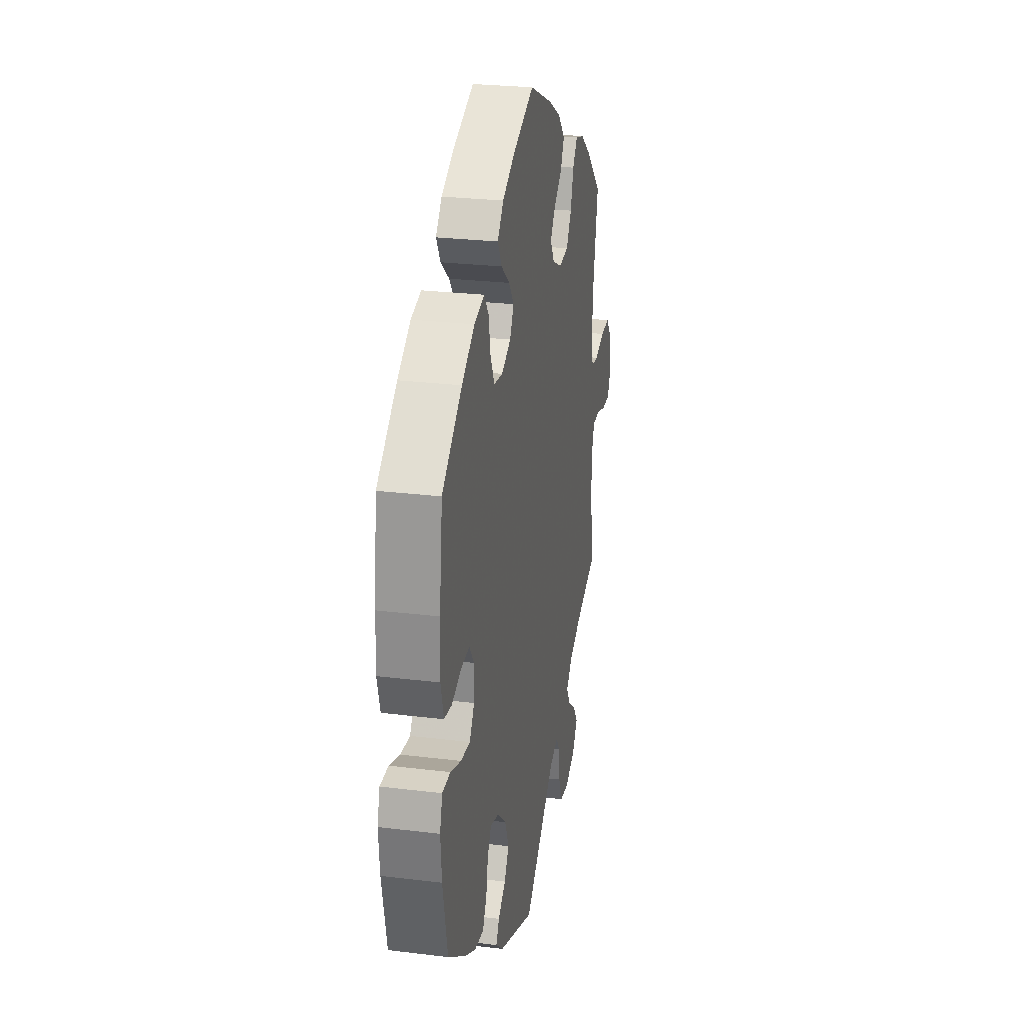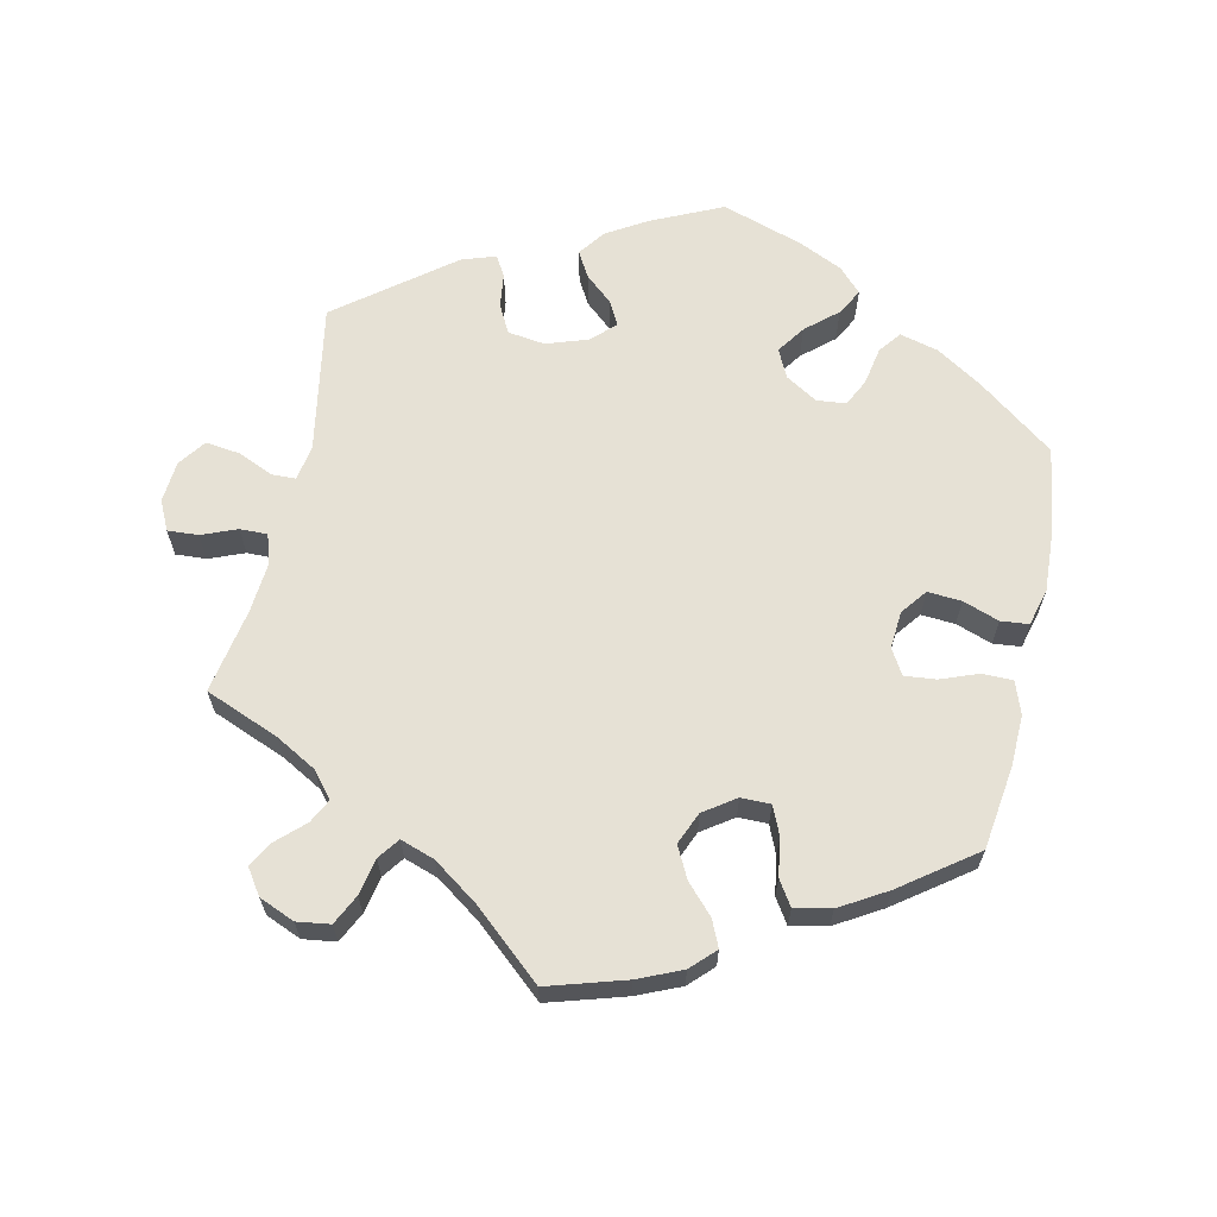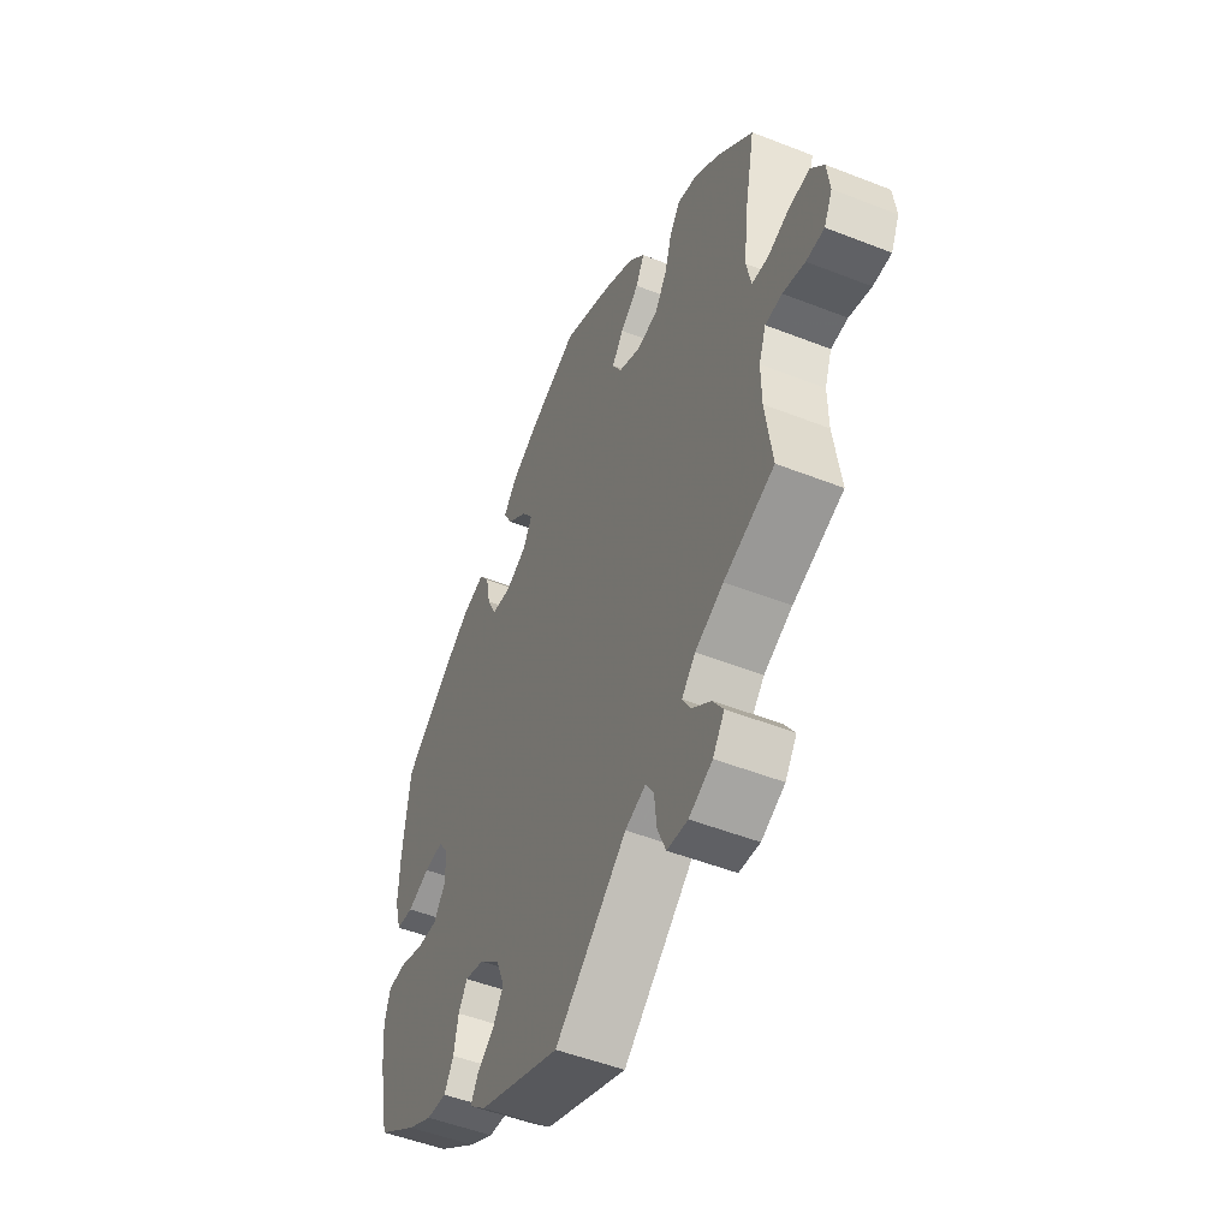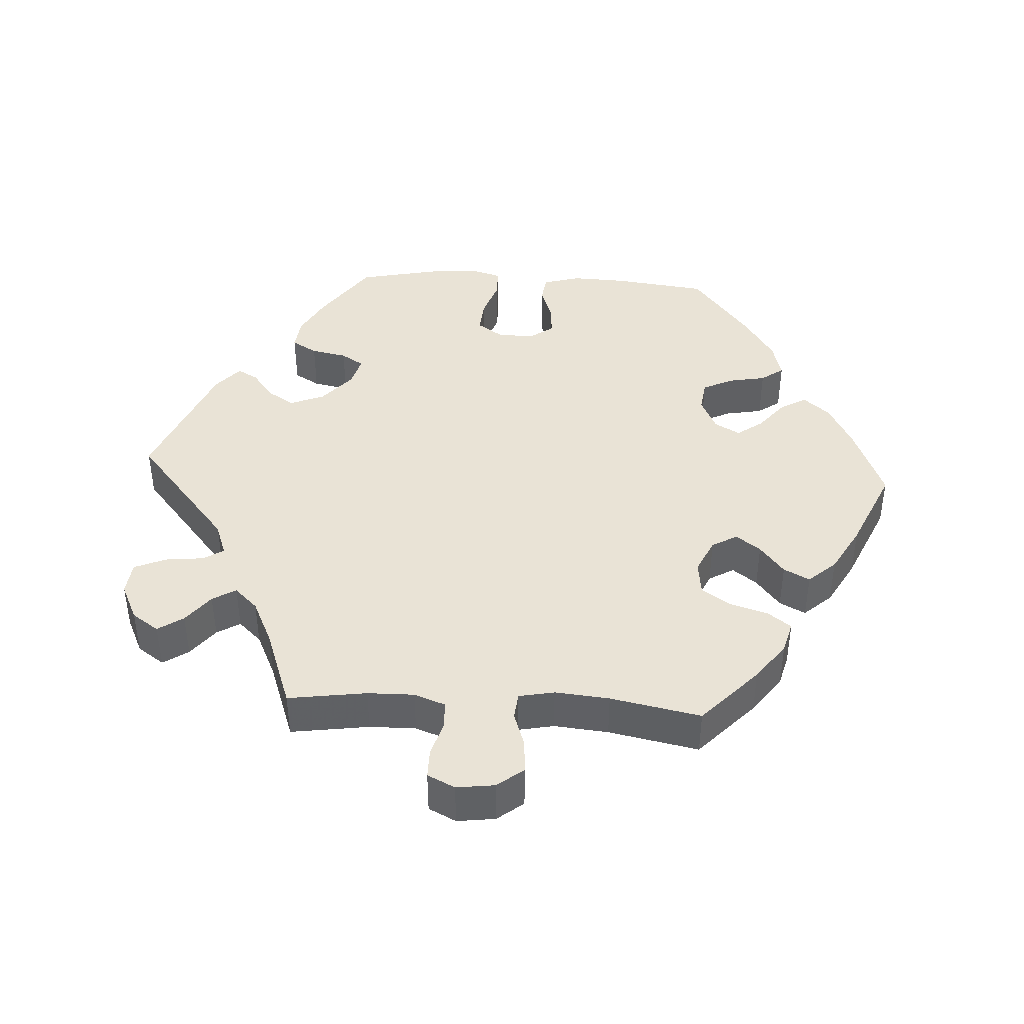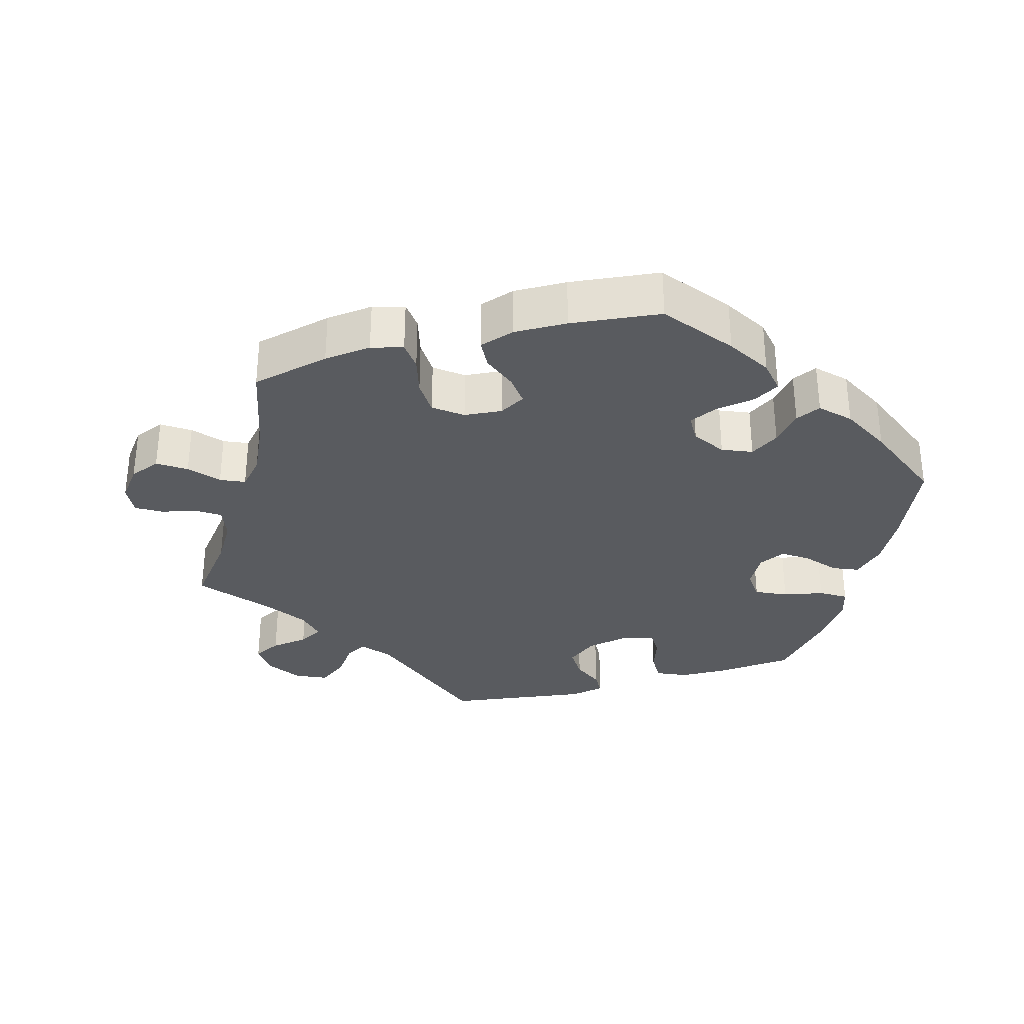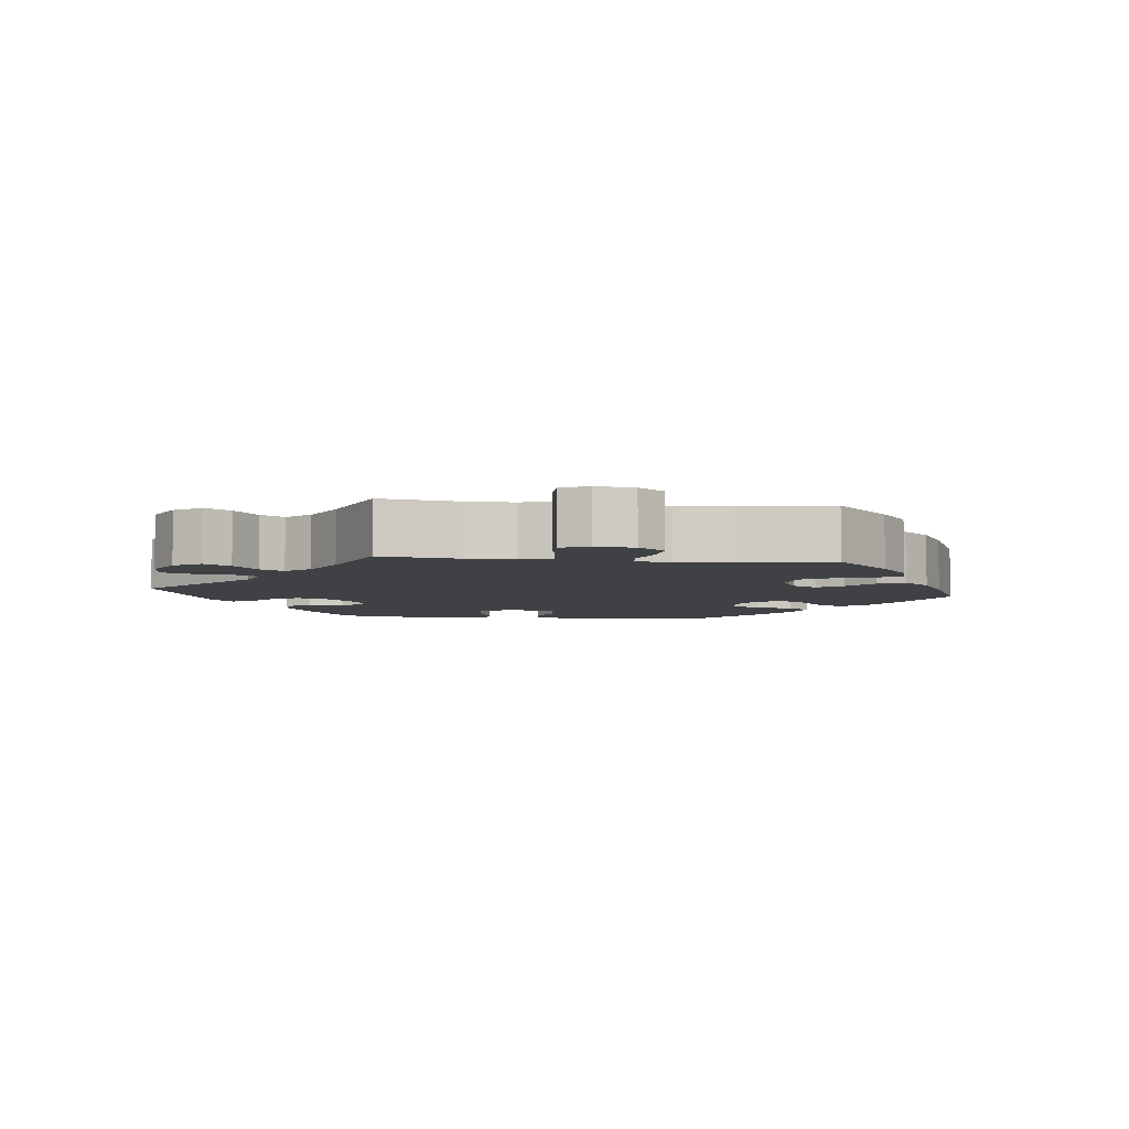
<metadata>
{"format":"obj","ext":"obj","renderer":"f3d","projection":"perspective","resolution":1024,"background":"white","views":[{"elev":26.1,"azim":101.0,"up":"+Z"},{"elev":64.6,"azim":-47.6,"up":"+Y"},{"elev":-50.0,"azim":-113.4,"up":"+Z"},{"elev":42.1,"azim":-86.6,"up":"+Y"},{"elev":-32.4,"azim":-14.6,"up":"+Y"},{"elev":-5.4,"azim":-97.1,"up":"+Y"}]}
</metadata>
<code>
v -0.417 0.07 0.367
v -0.363 0.07 0.407
v -0.318 0.07 0.419
v -0.294 0.07 0.386
v -0.278 0.07 0.333
v -0.251 0.07 0.291
v -0.202 0.07 0.285
v -0.153 0.07 0.308
v -0.132 0.07 0.344
v -0.158 0.07 0.379
v -0.2 0.07 0.413
v -0.219 0.07 0.45
v -0.184 0.07 0.489
v -0.118 0.07 0.526
v 0 0.07 0.578
v 0.11 0.07 0.533
v 0.173 0.07 0.499
v 0.204 0.07 0.462
v 0.183 0.07 0.425
v 0.139 0.07 0.389
v 0.113 0.07 0.353
v 0.133 0.07 0.317
v 0.181 0.07 0.294
v 0.226 0.07 0.3
v 0.247 0.07 0.343
v 0.257 0.07 0.396
v 0.28 0.07 0.428
v 0.332 0.07 0.414
v 0.398 0.07 0.371
v 0.501 0.07 0.29
v 0.517 0.07 0.158
v 0.52 0.07 0.08
v 0.505 0.07 0.026
v 0.466 0.07 0.021
v 0.415 0.07 0.039
v 0.372 0.07 0.042
v 0.348 0.07 0.008
v 0.349 0.07 -0.044
v 0.374 0.07 -0.081
v 0.422 0.07 -0.077
v 0.477 0.07 -0.058
v 0.519 0.07 -0.059
v 0.532 0.07 -0.103
v 0.526 0.07 -0.171
v 0.501 0.07 -0.289
v 0.41 0.07 -0.353
v 0.353 0.07 -0.384
v 0.307 0.07 -0.389
v 0.286 0.07 -0.353
v 0.276 0.07 -0.302
v 0.256 0.07 -0.27
v 0.213 0.07 -0.282
v 0.166 0.07 -0.323
v 0.146 0.07 -0.372
v 0.17 0.07 -0.41
v 0.209 0.07 -0.44
v 0.225 0.07 -0.469
v 0.187 0.07 -0.502
v 0.001 0.07 -0.578
v -0.162 0.07 -0.441
v -0.209 0.07 -0.424
v -0.227 0.07 -0.453
v -0.233 0.07 -0.507
v -0.252 0.07 -0.552
v -0.299 0.07 -0.557
v -0.352 0.07 -0.532
v -0.378 0.07 -0.494
v -0.354 0.07 -0.458
v -0.312 0.07 -0.425
v -0.292 0.07 -0.392
v -0.323 0.07 -0.359
v -0.387 0.07 -0.329
v -0.501 0.07 -0.288
v -0.485 0.07 -0.177
v -0.484 0.07 -0.111
v -0.5 0.07 -0.067
v -0.538 0.07 -0.065
v -0.588 0.07 -0.08
v -0.629 0.07 -0.08
v -0.648 0.07 -0.041
v -0.641 0.07 0.013
v -0.612 0.07 0.05
v -0.565 0.07 0.047
v -0.515 0.07 0.03
v -0.478 0.07 0.034
v -0.468 0.07 0.084
v -0.475 0.07 0.161
v -0.5 0.07 0.289
v -0.417 0 0.367
v -0.363 0 0.407
v -0.318 0 0.419
v -0.294 0 0.386
v -0.278 0 0.333
v -0.251 0 0.291
v -0.202 0 0.285
v -0.153 0 0.308
v -0.132 0 0.344
v -0.158 0 0.379
v -0.2 0 0.413
v -0.219 0 0.45
v -0.184 0 0.489
v -0.118 0 0.526
v 0 0 0.578
v 0.11 0 0.533
v 0.173 0 0.499
v 0.204 0 0.462
v 0.183 0 0.425
v 0.139 0 0.389
v 0.113 0 0.353
v 0.133 0 0.317
v 0.181 0 0.294
v 0.226 0 0.3
v 0.247 0 0.343
v 0.257 0 0.396
v 0.28 0 0.428
v 0.332 0 0.414
v 0.398 0 0.371
v 0.501 0 0.29
v 0.517 0 0.158
v 0.52 0 0.08
v 0.505 0 0.026
v 0.466 0 0.021
v 0.415 0 0.039
v 0.372 0 0.042
v 0.348 0 0.008
v 0.349 0 -0.044
v 0.374 0 -0.081
v 0.422 0 -0.077
v 0.477 0 -0.058
v 0.519 0 -0.059
v 0.532 0 -0.103
v 0.526 0 -0.171
v 0.501 0 -0.289
v 0.41 0 -0.353
v 0.353 0 -0.384
v 0.307 0 -0.389
v 0.286 0 -0.353
v 0.276 0 -0.302
v 0.256 0 -0.27
v 0.213 0 -0.282
v 0.166 0 -0.323
v 0.146 0 -0.372
v 0.17 0 -0.41
v 0.209 0 -0.44
v 0.225 0 -0.469
v 0.187 0 -0.502
v 0.001 0 -0.578
v -0.162 0 -0.441
v -0.209 0 -0.424
v -0.227 0 -0.453
v -0.233 0 -0.507
v -0.252 0 -0.552
v -0.299 0 -0.557
v -0.352 0 -0.532
v -0.378 0 -0.494
v -0.354 0 -0.458
v -0.312 0 -0.425
v -0.292 0 -0.392
v -0.323 0 -0.359
v -0.387 0 -0.329
v -0.501 0 -0.288
v -0.485 0 -0.177
v -0.484 0 -0.111
v -0.5 0 -0.067
v -0.538 0 -0.065
v -0.588 0 -0.08
v -0.629 0 -0.08
v -0.648 0 -0.041
v -0.641 0 0.013
v -0.612 0 0.05
v -0.565 0 0.047
v -0.515 0 0.03
v -0.478 0 0.034
v -0.468 0 0.084
v -0.475 0 0.161
v -0.5 0 0.289
f 87 88 1 2
f 86 87 2 3
f 85 86 3 4
f 81 82 83 84
f 81 84 85
f 80 81 85
f 77 78 79 80
f 76 77 80 85
f 75 76 85 4
f 72 73 74
f 71 72 74 75
f 70 71 75 4
f 66 67 68 69
f 66 69 70
f 65 66 70
f 62 63 64 65
f 61 62 65 70
f 60 61 70 4
f 55 56 57 58
f 54 55 58 59
f 53 54 59 60
f 47 48 49 50
f 47 50 51
f 46 47 51
f 45 46 51
f 44 45 51
f 43 44 51 52
f 40 41 42 43
f 39 40 43 52
f 32 33 34 35
f 32 35 36
f 31 32 36
f 30 31 36
f 29 30 36 37
f 25 26 27 28
f 24 25 28 29
f 17 18 19 20
f 17 20 21
f 16 17 21
f 15 16 21
f 14 15 21
f 13 14 21 22
f 10 11 12 13
f 9 10 13 22
f 60 4 5
f 60 5 6
f 53 60 6 7
f 38 39 52 53
f 37 38 53 7
f 24 29 37
f 23 24 37
f 23 37 7 8
f 8 9 22 23
f 90 89 176 175
f 91 90 175 174
f 92 91 174 173
f 172 171 170 169
f 173 172 169
f 173 169 168
f 168 167 166 165
f 173 168 165 164
f 92 173 164 163
f 162 161 160
f 163 162 160 159
f 92 163 159 158
f 157 156 155 154
f 158 157 154
f 158 154 153
f 153 152 151 150
f 158 153 150 149
f 92 158 149 148
f 146 145 144 143
f 147 146 143 142
f 148 147 142 141
f 138 137 136 135
f 139 138 135
f 139 135 134
f 139 134 133
f 139 133 132
f 140 139 132 131
f 131 130 129 128
f 140 131 128 127
f 123 122 121 120
f 124 123 120
f 124 120 119
f 124 119 118
f 125 124 118 117
f 116 115 114 113
f 117 116 113 112
f 108 107 106 105
f 109 108 105
f 109 105 104
f 109 104 103
f 109 103 102
f 110 109 102 101
f 101 100 99 98
f 110 101 98 97
f 93 92 148
f 94 93 148
f 95 94 148 141
f 141 140 127 126
f 95 141 126 125
f 125 117 112
f 125 112 111
f 96 95 125 111
f 111 110 97 96
f 1 89 90 2
f 2 90 91 3
f 3 91 92 4
f 4 92 93 5
f 5 93 94 6
f 6 94 95 7
f 7 95 96 8
f 8 96 97 9
f 9 97 98 10
f 10 98 99 11
f 11 99 100 12
f 12 100 101 13
f 13 101 102 14
f 14 102 103 15
f 15 103 104 16
f 16 104 105 17
f 17 105 106 18
f 18 106 107 19
f 19 107 108 20
f 20 108 109 21
f 21 109 110 22
f 22 110 111 23
f 23 111 112 24
f 24 112 113 25
f 25 113 114 26
f 26 114 115 27
f 27 115 116 28
f 28 116 117 29
f 29 117 118 30
f 30 118 119 31
f 31 119 120 32
f 32 120 121 33
f 33 121 122 34
f 34 122 123 35
f 35 123 124 36
f 36 124 125 37
f 37 125 126 38
f 38 126 127 39
f 39 127 128 40
f 40 128 129 41
f 41 129 130 42
f 42 130 131 43
f 43 131 132 44
f 44 132 133 45
f 45 133 134 46
f 46 134 135 47
f 47 135 136 48
f 48 136 137 49
f 49 137 138 50
f 50 138 139 51
f 51 139 140 52
f 52 140 141 53
f 53 141 142 54
f 54 142 143 55
f 55 143 144 56
f 56 144 145 57
f 57 145 146 58
f 58 146 147 59
f 59 147 148 60
f 60 148 149 61
f 61 149 150 62
f 62 150 151 63
f 63 151 152 64
f 64 152 153 65
f 65 153 154 66
f 66 154 155 67
f 67 155 156 68
f 68 156 157 69
f 69 157 158 70
f 70 158 159 71
f 71 159 160 72
f 72 160 161 73
f 73 161 162 74
f 74 162 163 75
f 75 163 164 76
f 76 164 165 77
f 77 165 166 78
f 78 166 167 79
f 79 167 168 80
f 80 168 169 81
f 81 169 170 82
f 82 170 171 83
f 83 171 172 84
f 84 172 173 85
f 85 173 174 86
f 86 174 175 87
f 87 175 176 88
f 88 176 89 1

</code>
